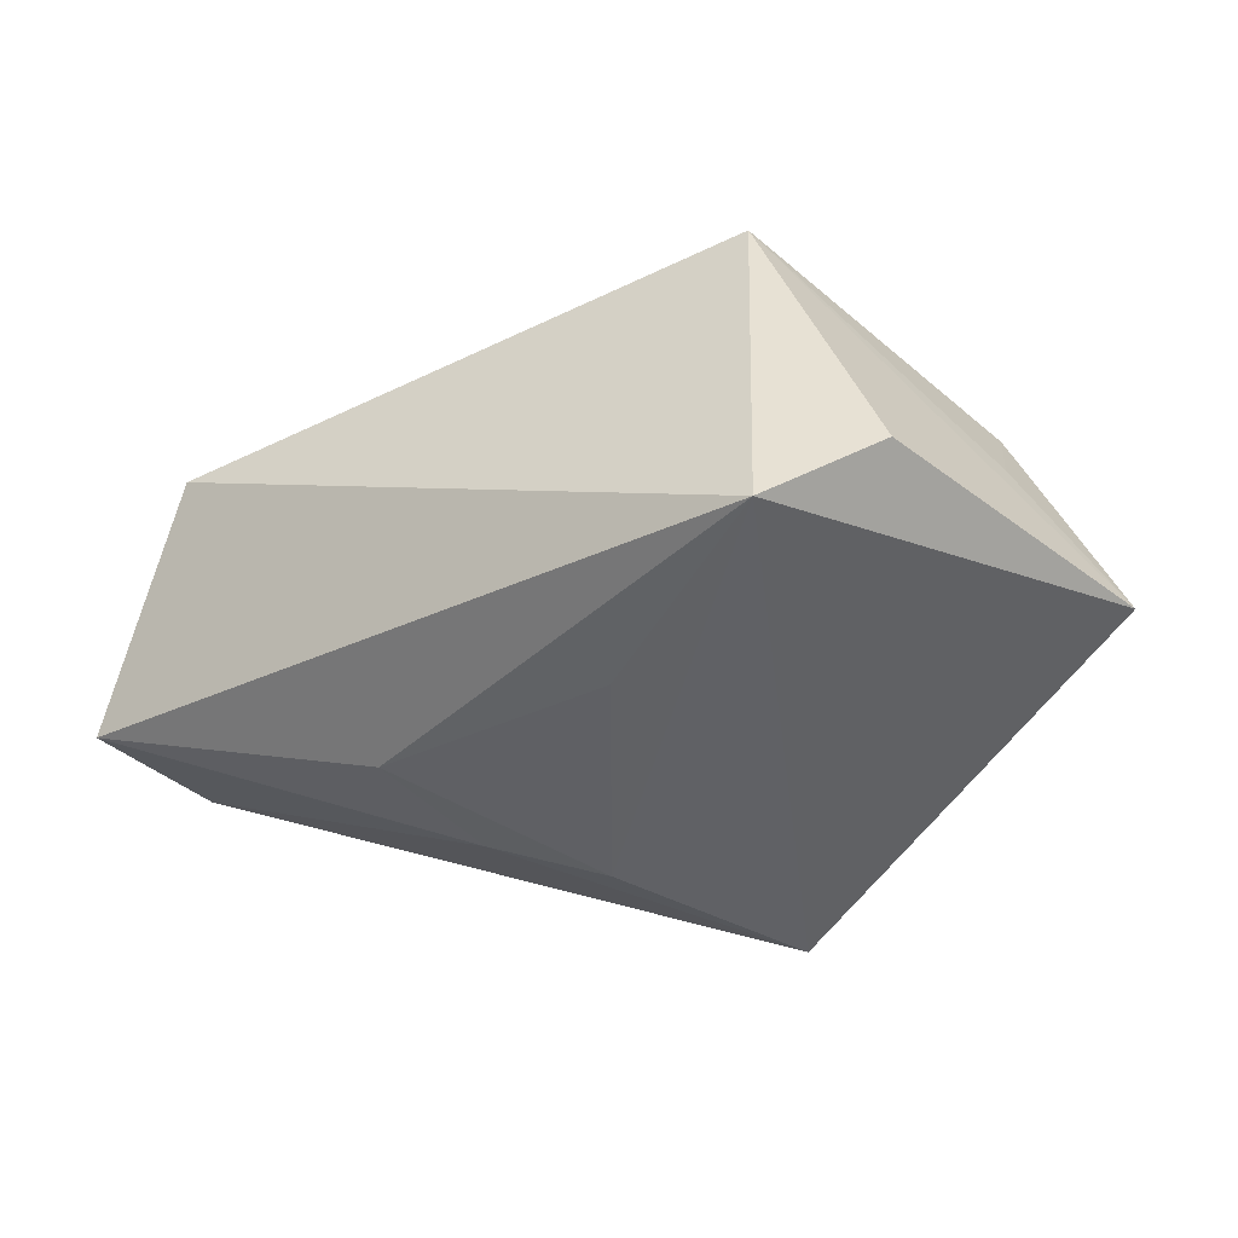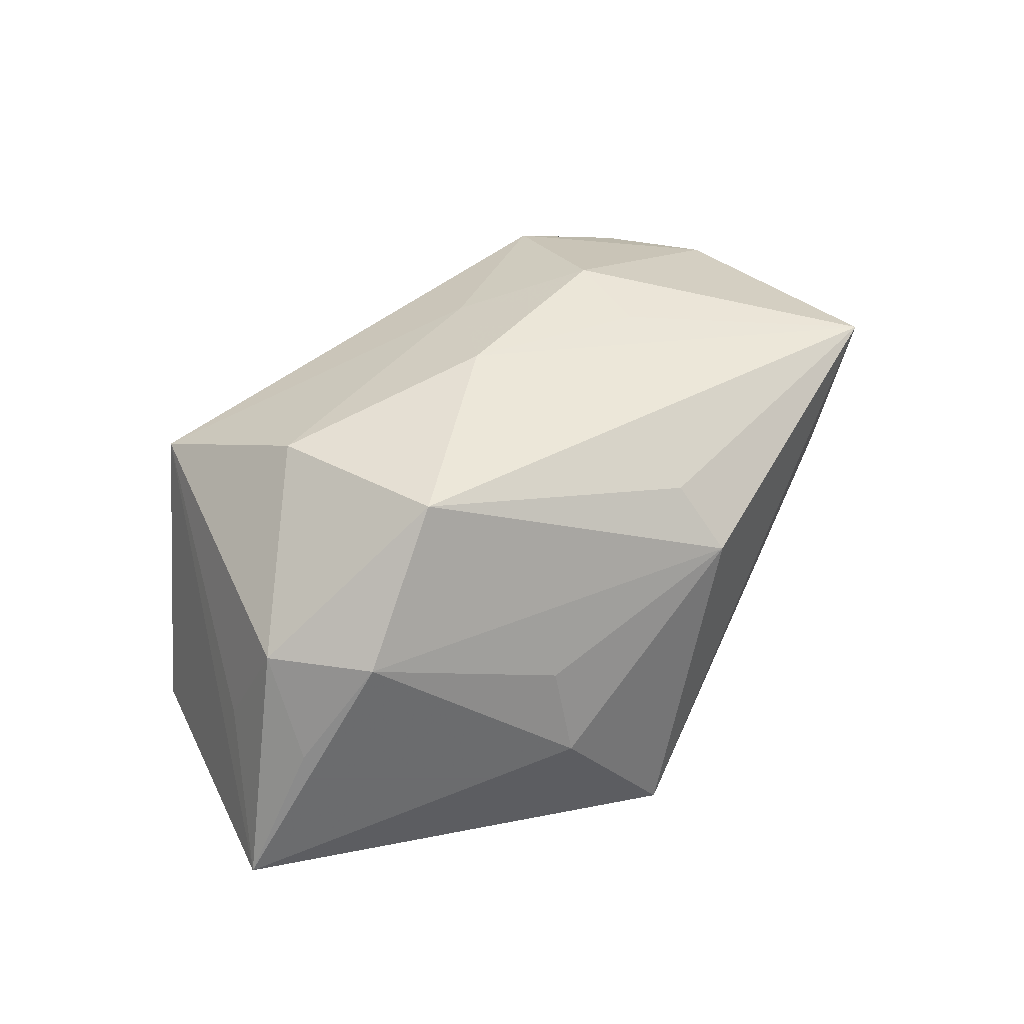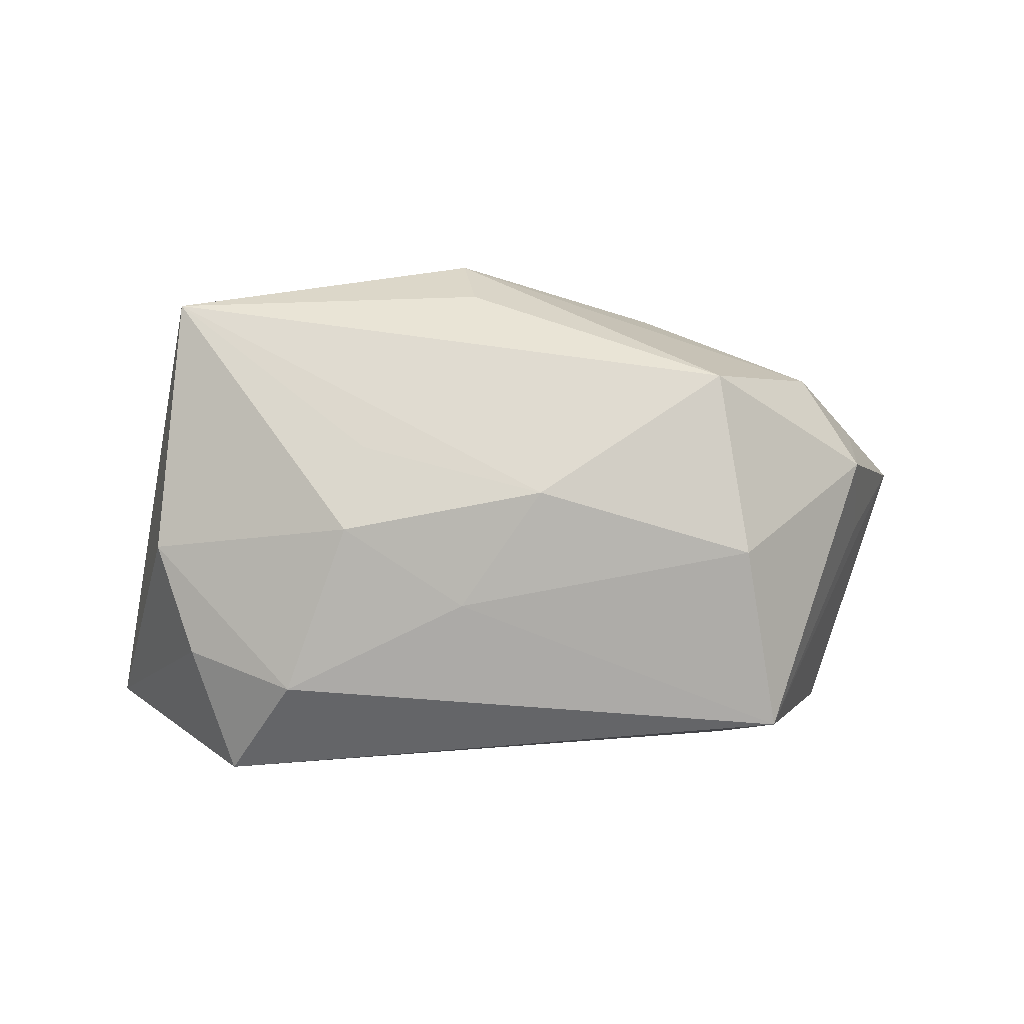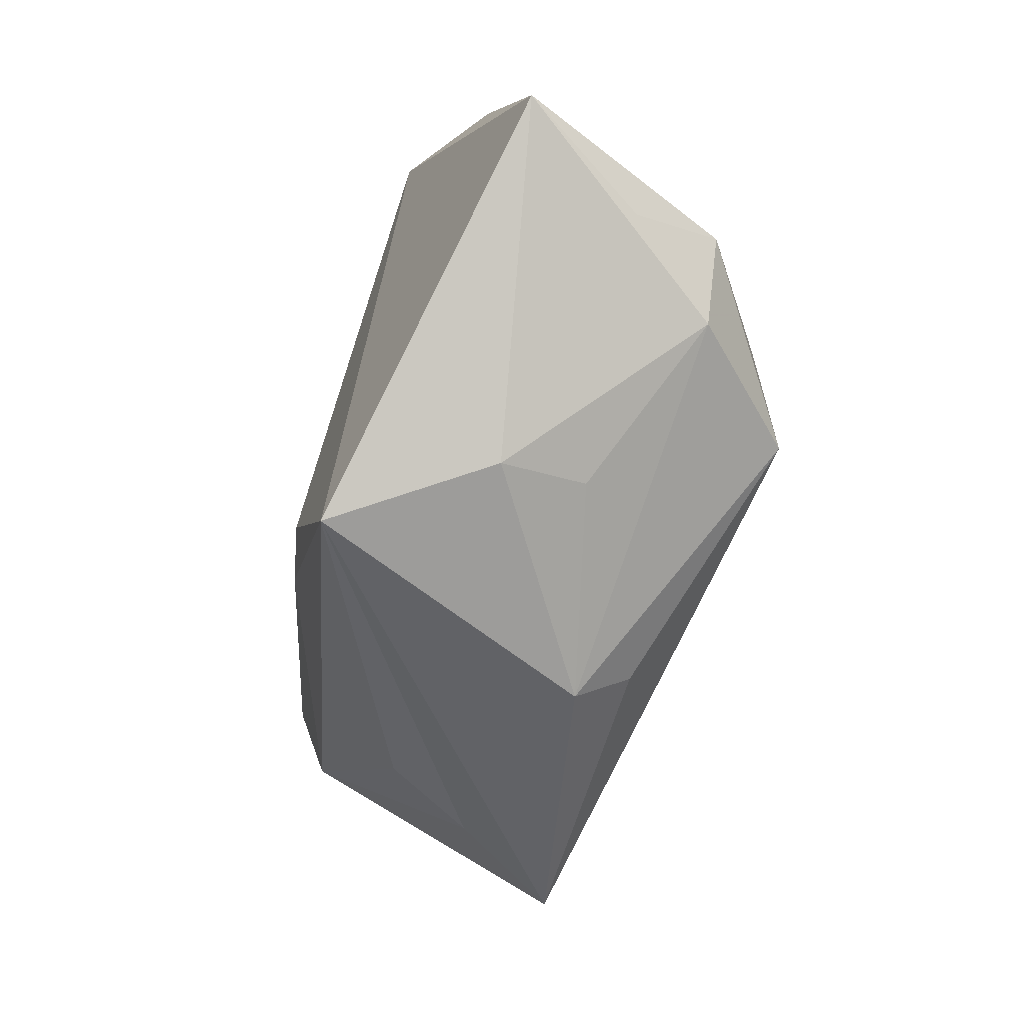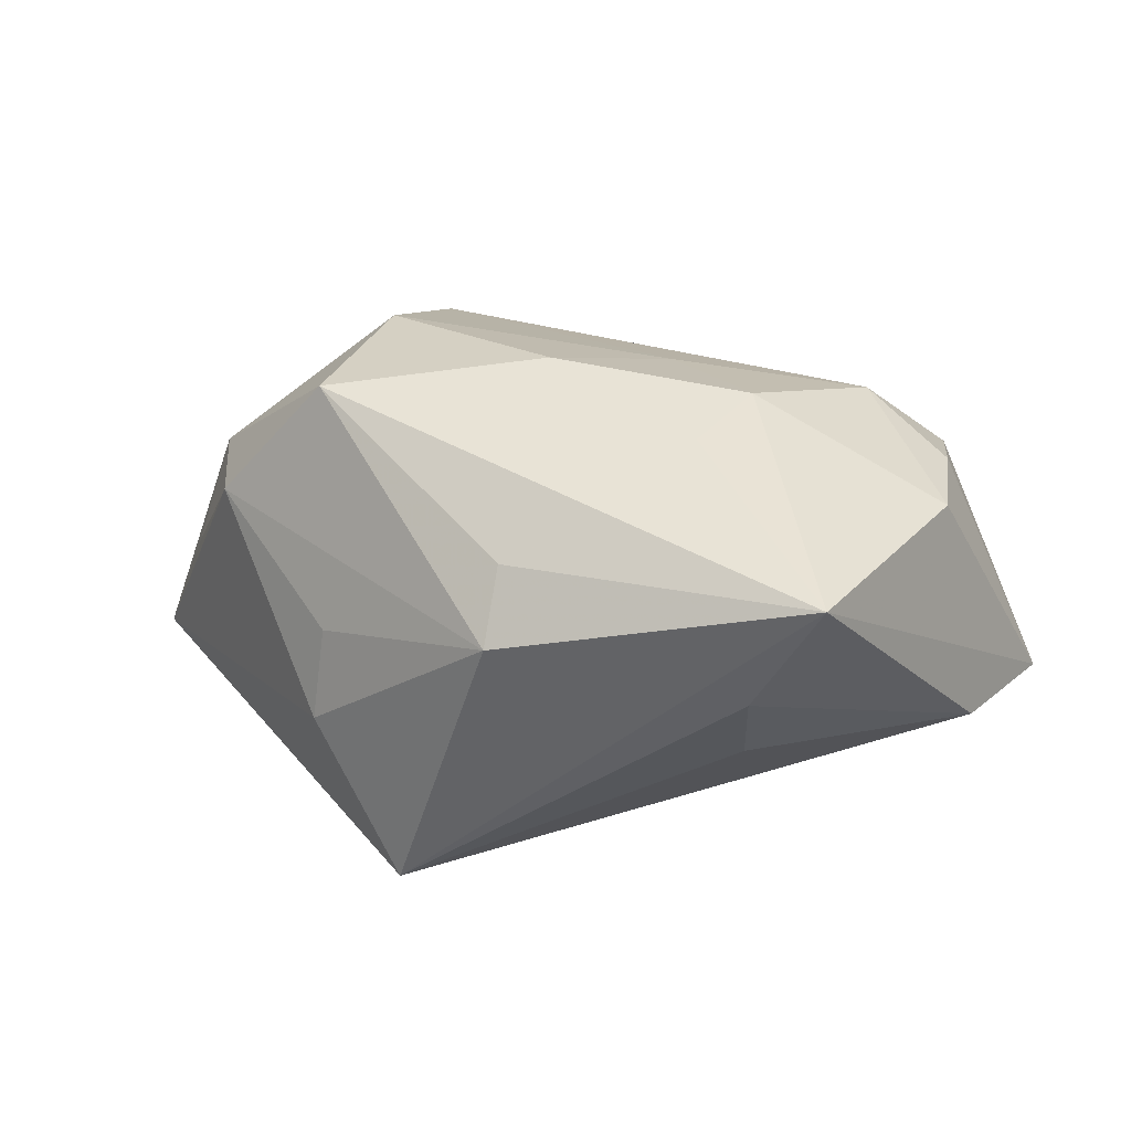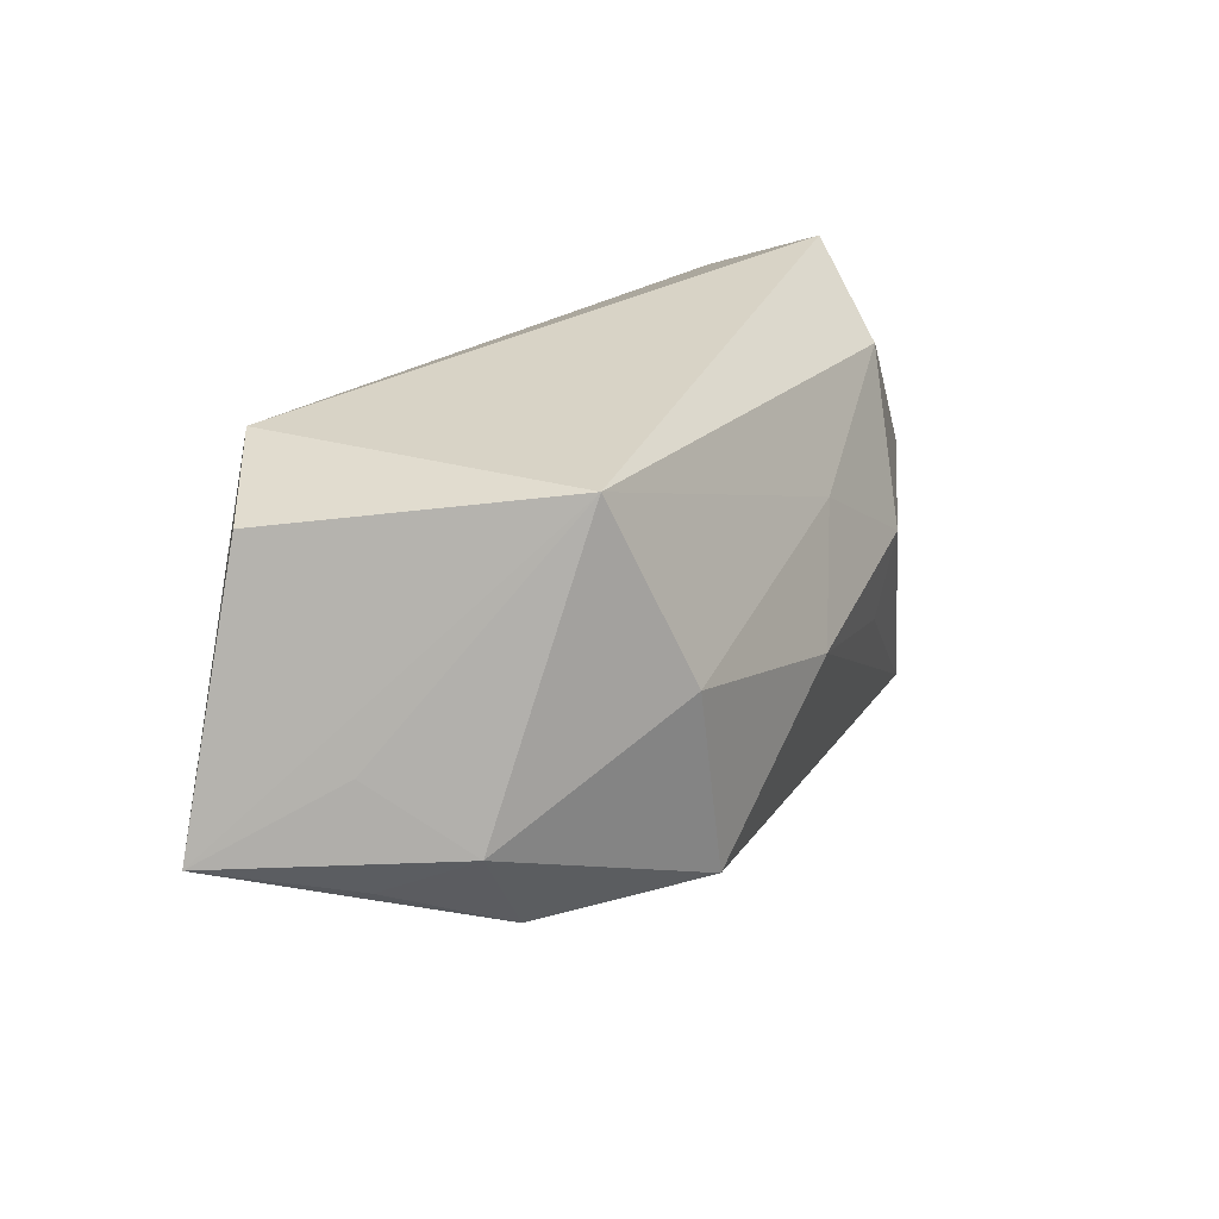
<metadata>
{"format":"obj","ext":"obj","renderer":"f3d","projection":"perspective","resolution":1024,"background":"white","views":[{"elev":-48.5,"azim":-154.0,"up":"+Z"},{"elev":41.6,"azim":-48.5,"up":"+Z"},{"elev":79.1,"azim":175.8,"up":"+Z"},{"elev":-60.1,"azim":-112.5,"up":"+Y"},{"elev":34.5,"azim":23.4,"up":"+Z"},{"elev":30.3,"azim":-65.1,"up":"+Y"}]}
</metadata>
<code>
v -0.02259 0.02217 -0.02075
v -0.02268 0.007758 0.01915
v -0.00255 0.0008437 0.0223
v -0.02132 -0.01005 0.02068
v 0.03354 0.01278 0.01322
v 0.02381 0.01762 0.01625
v -0.03759 0.002347 -0.003275
v -0.03783 -0.008076 -0.002143
v 0.04123 -6.213e-05 -0.005935
v -0.01602 -0.02158 0.001648
v 0.04427 0.01347 -0.008529
v 0.03051 0.02425 0.008076
v 0.01688 0.002981 0.02174
v 0.01455 -0.005335 0.02083
v 0.00527 -0.01079 -0.02075
v -0.01626 -0.02403 -0.007099
v -0.02457 0.02425 0.01154
v -0.006035 -0.02739 -0.02075
v -0.03667 -0.002783 0.007199
v 0.01466 -0.00514 -0.01816
v -0.03167 -0.01205 0.007821
v 0.02469 -0.01796 -0.002397
v 0.03234 -0.02208 0.01785
v -0.04408 -0.005845 -0.01555
v 0.0189 0.006297 -0.01687
v 0.0261 -0.02205 0.006128
v -0.004222 0.008868 -0.01993
v 0.003294 -0.027 0.008691
v -0.03292 0.01902 -0.01568
v 0.005967 0.01095 0.01884
v 0.03624 0.002105 0.01496
v 0.002468 -0.02193 0.0144
f 18 24 1
f 11 23 9
f 18 23 28
f 18 1 15
f 18 9 22
f 31 23 11
f 11 5 31
f 31 13 23
f 16 24 18
f 18 28 16
f 4 23 3
f 25 1 11
f 29 1 24
f 24 17 29
f 29 17 1
f 12 5 11
f 11 1 12
f 1 17 12
f 26 9 23
f 26 22 9
f 26 23 18
f 18 22 26
f 3 23 14
f 14 13 3
f 23 13 14
f 7 17 24
f 24 19 7
f 7 19 17
f 32 28 23
f 23 4 32
f 32 4 28
f 2 4 3
f 17 19 2
f 19 4 2
f 28 4 21
f 24 16 21
f 21 4 19
f 20 25 11
f 15 25 20
f 11 9 20
f 20 9 18
f 18 15 20
f 27 15 1
f 1 25 27
f 27 25 15
f 5 12 6
f 6 31 5
f 13 31 6
f 6 12 17
f 10 16 28
f 28 21 10
f 10 21 16
f 8 19 24
f 24 21 8
f 8 21 19
f 17 2 30
f 30 6 17
f 30 2 3
f 3 13 30
f 13 6 30

</code>
